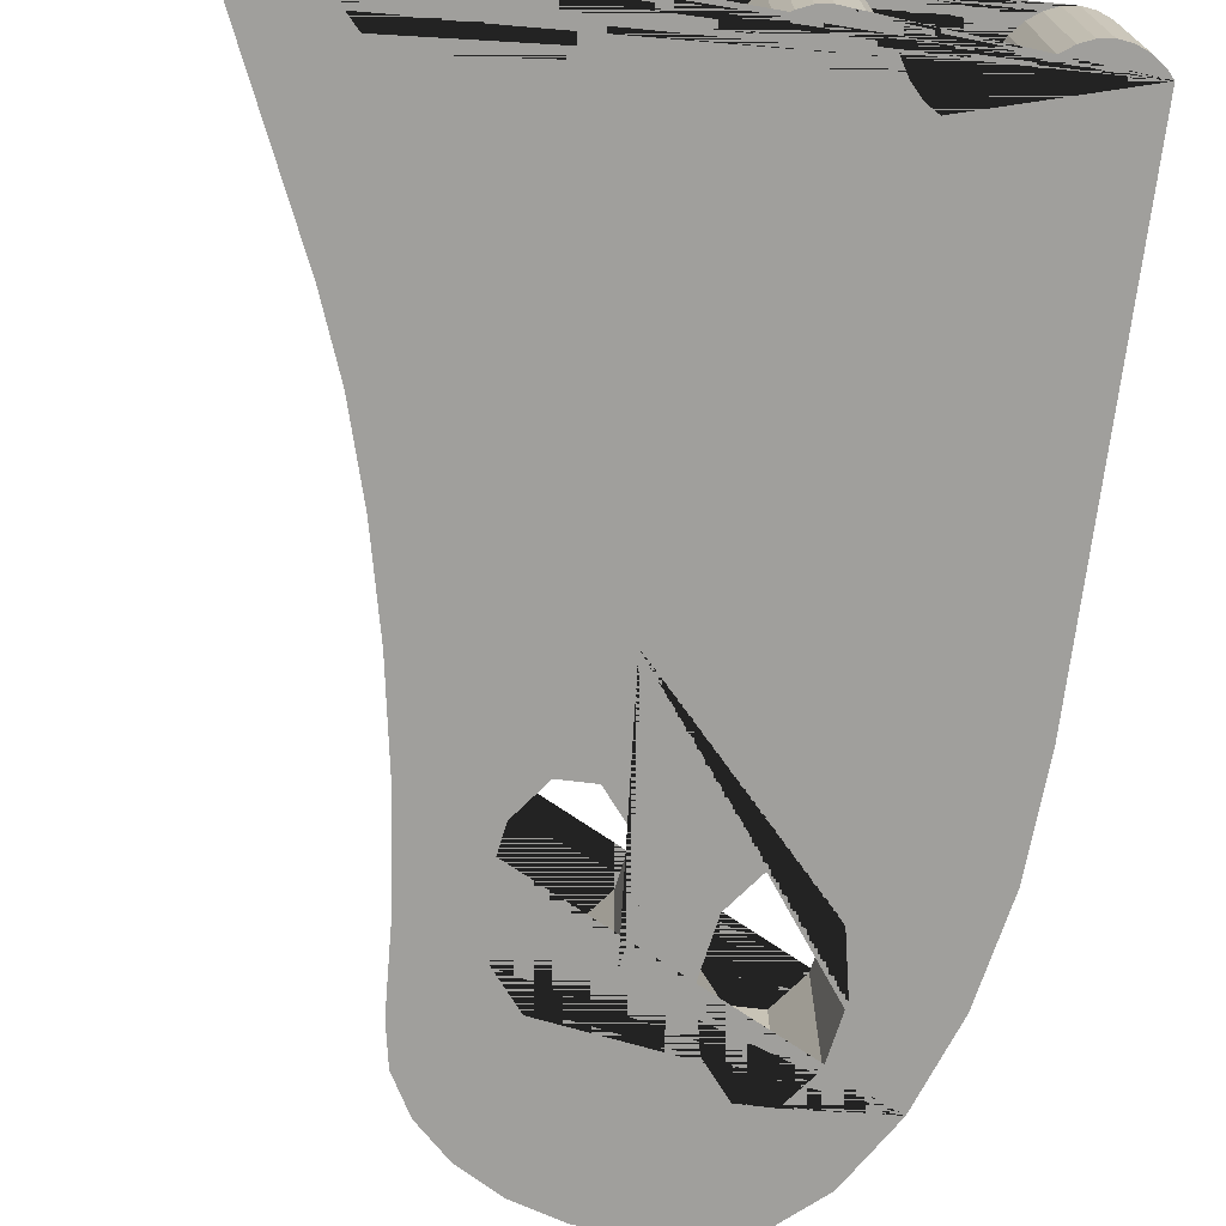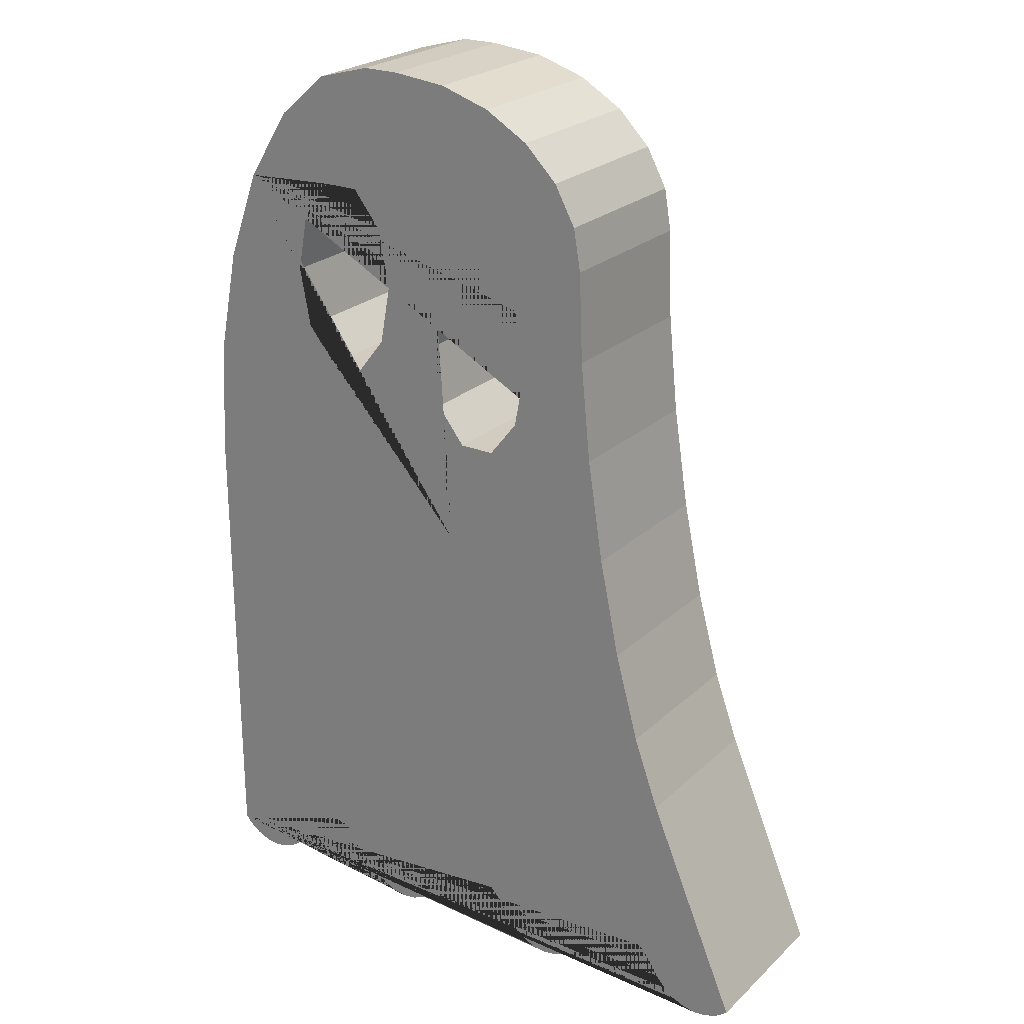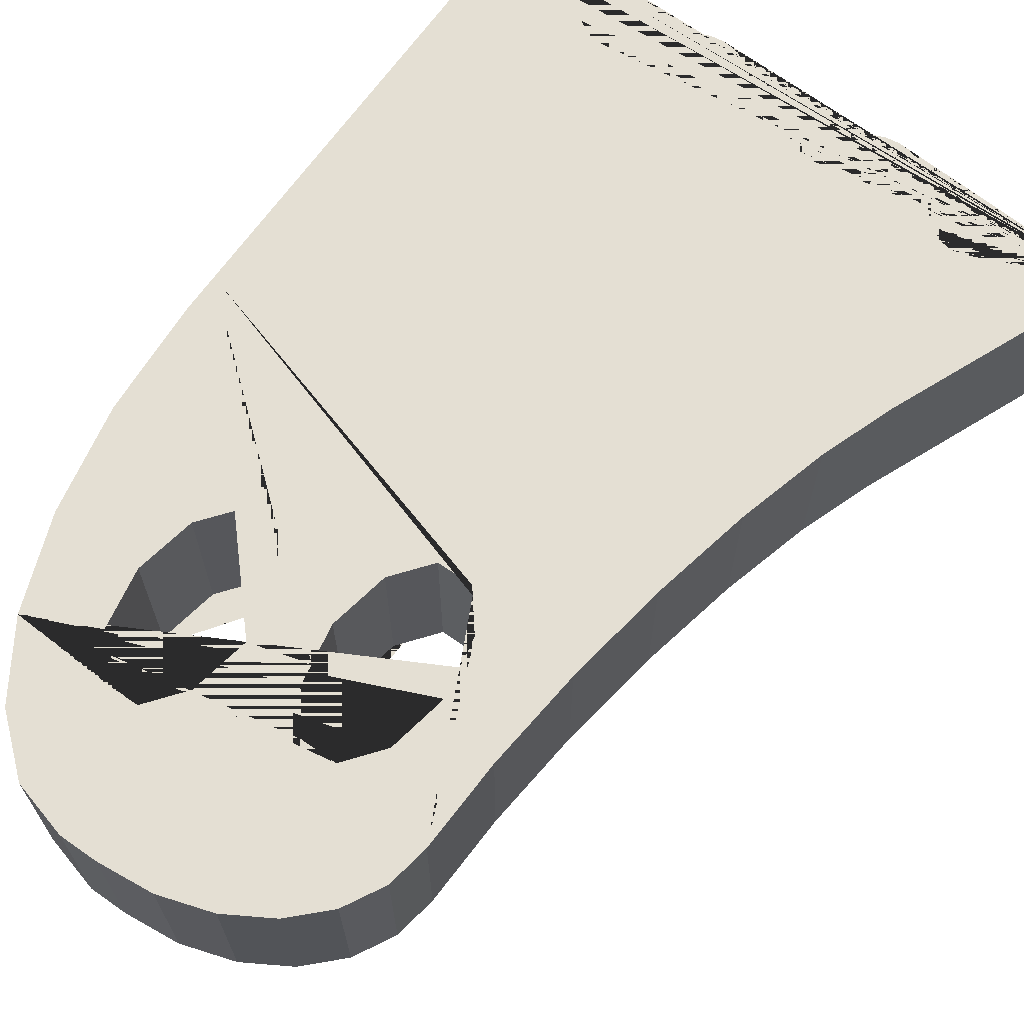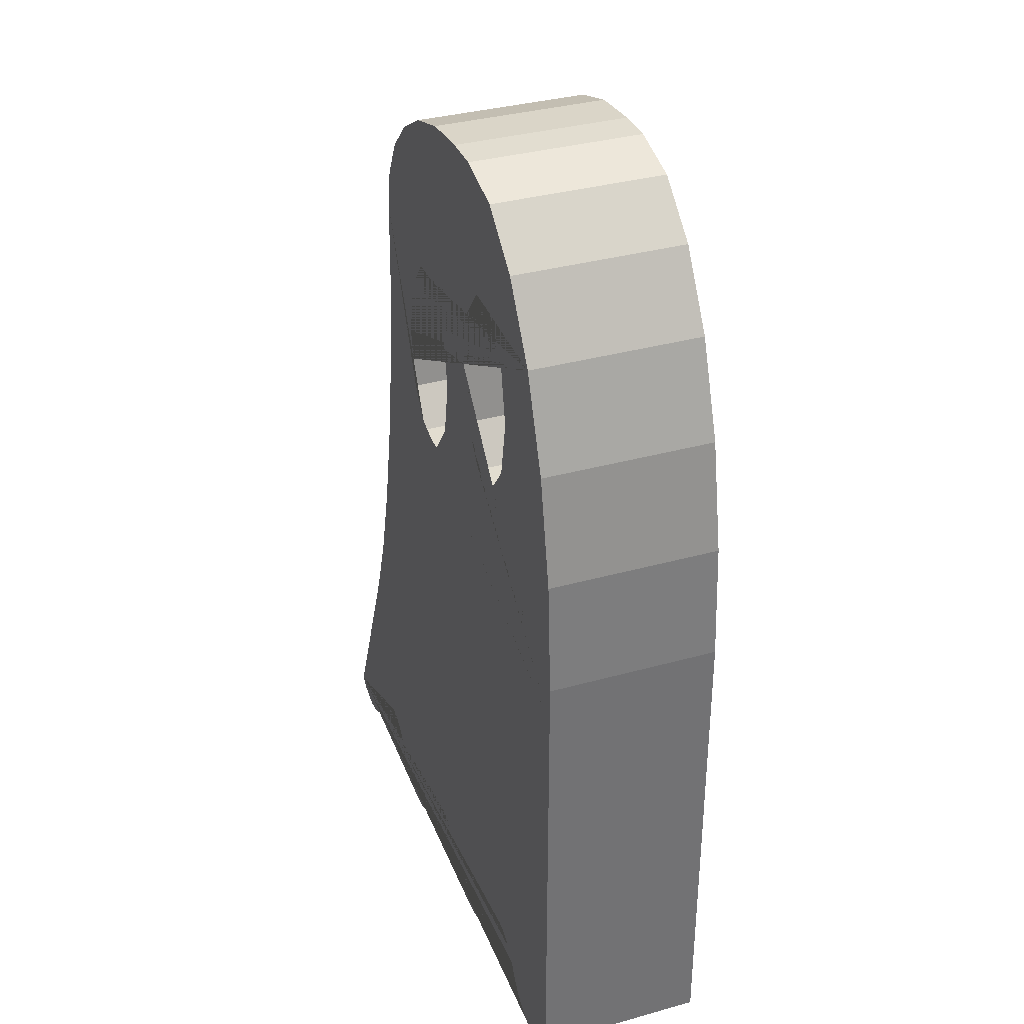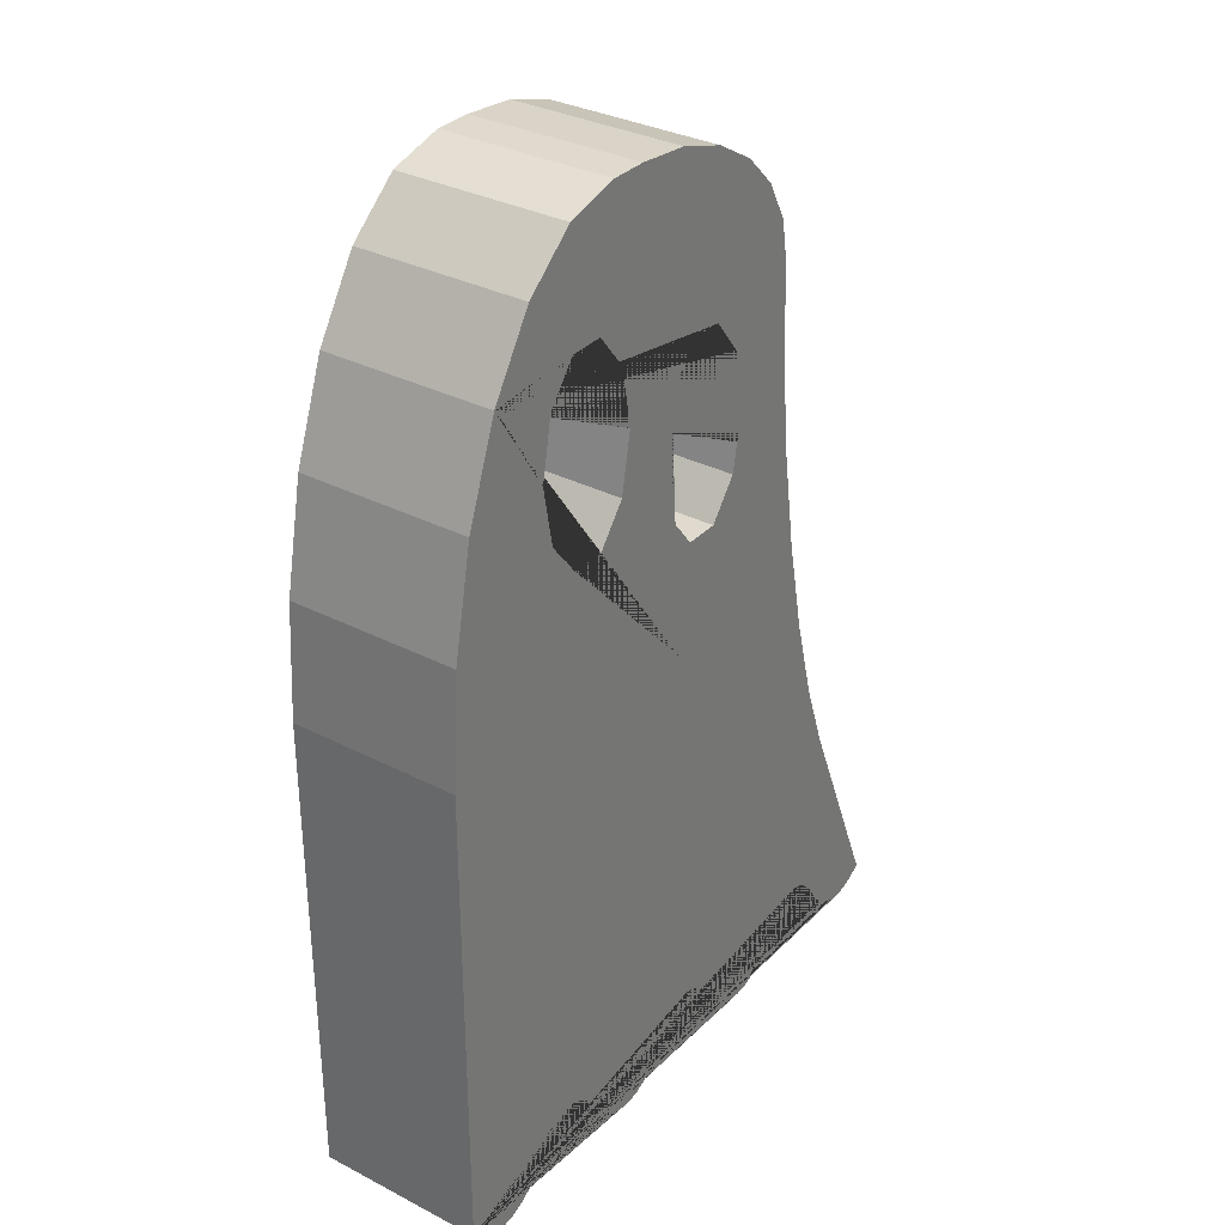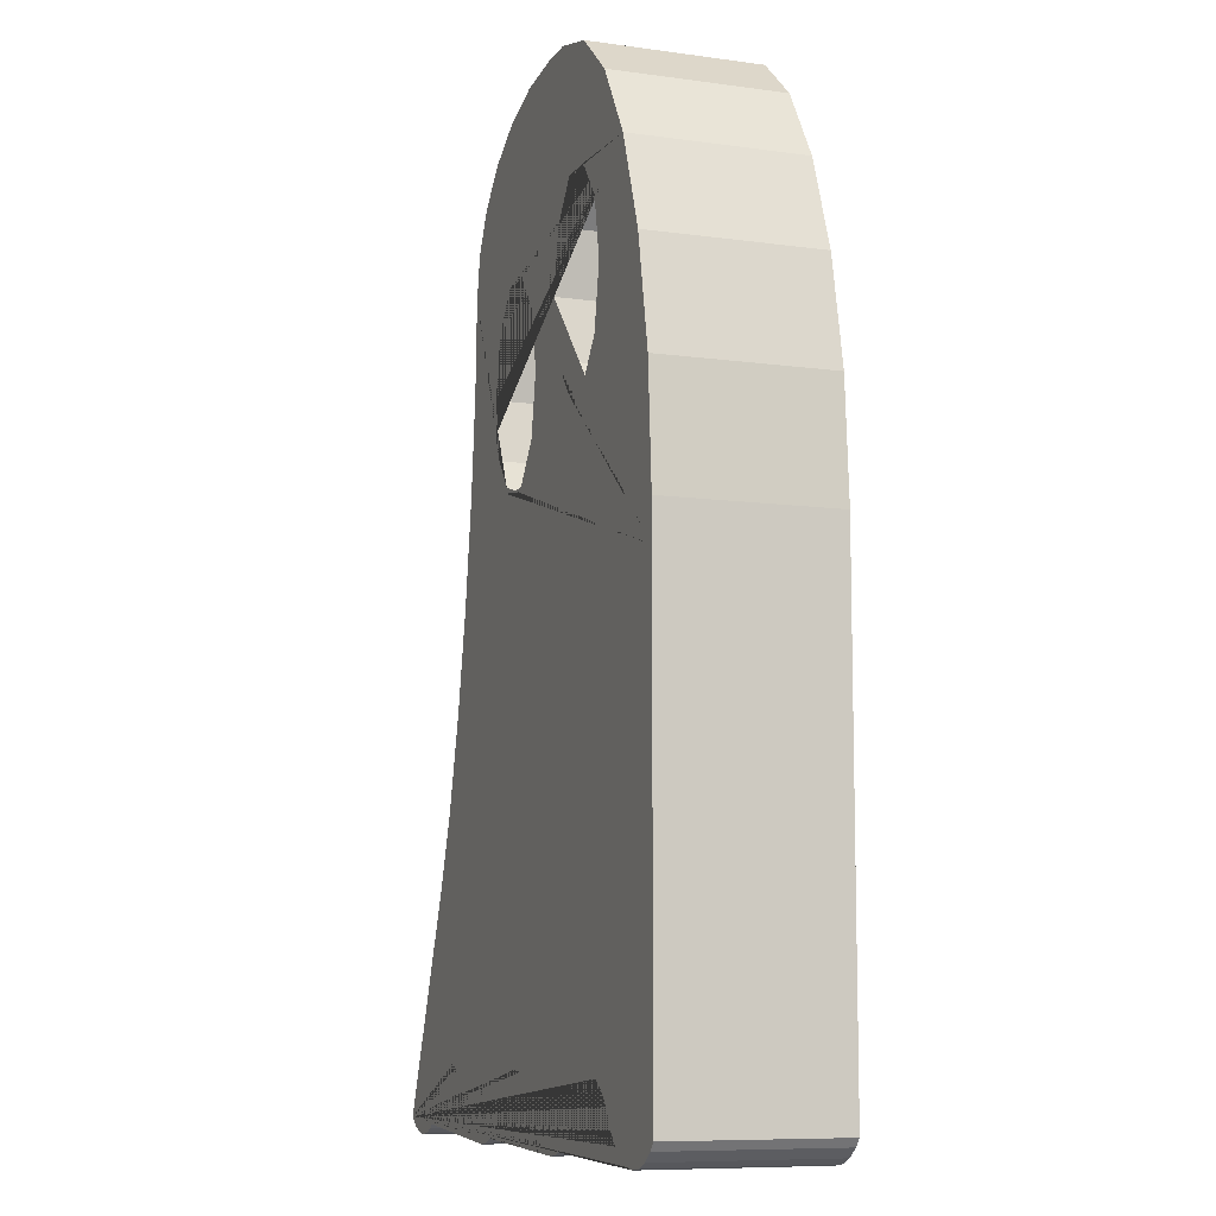
<metadata>
{"format":"obj","ext":"obj","renderer":"f3d","projection":"perspective","resolution":1024,"background":"white","views":[{"elev":-71.2,"azim":-6.9,"up":"+Z"},{"elev":24.1,"azim":-145.7,"up":"+Y"},{"elev":66.7,"azim":-144.9,"up":"+Z"},{"elev":35.2,"azim":69.7,"up":"+Y"},{"elev":32.8,"azim":125.5,"up":"+Y"},{"elev":-9.0,"azim":70.0,"up":"+Y"}]}
</metadata>
<code>
o Cube
v 0.6112 1.97 -0.2033
v 0.6112 1.97 0.2033
v -0.7565 1.394 -0.2033
v -0.5116 2.737 -0.2033
v -0.1408 1.97 -0.2033
v -0.6931 1.57 -0.2033
v -0.634 1.785 -0.2033
v -0.5833 2.026 -0.2033
v -0.5444 2.277 -0.2033
v -0.5199 2.519 -0.2033
v -0.5116 2.737 0.2033
v -0.7565 1.394 0.2033
v -0.1408 1.97 0.2033
v -0.5199 2.519 0.2033
v -0.5444 2.277 0.2033
v -0.5833 2.026 0.2033
v -0.634 1.785 0.2033
v -0.6931 1.57 0.2033
v -0.5116 2.737 -0.2033
v 0.004555 3.132 -0.2033
v -0.494 2.839 -0.2033
v -0.4424 2.935 -0.2033
v -0.3604 3.016 -0.2033
v -0.2535 3.079 -0.2033
v -0.129 3.118 -0.2033
v 0.0951 3.132 -0.2033
v 0.6112 2.064 -0.2033
v 0.2287 3.095 -0.2033
v 0.3532 2.989 -0.2033
v 0.4601 2.819 -0.2033
v 0.5421 2.598 -0.2033
v 0.5936 2.34 -0.2033
v 0.6112 2.064 0.2033
v 0.0951 3.132 0.2033
v 0.5936 2.34 0.2033
v 0.5421 2.598 0.2033
v 0.4601 2.819 0.2033
v 0.3532 2.989 0.2033
v 0.2287 3.095 0.2033
v 0.004554 3.132 0.2033
v -0.5116 2.737 0.2033
v -0.129 3.118 0.2033
v -0.2535 3.079 0.2033
v -0.3604 3.016 0.2033
v -0.4424 2.935 0.2033
v -0.494 2.839 0.2033
v 0.3873 0.8957 0.2033
v 0.3873 0.8957 -0.2033
v -0.5419 0.8957 0.2033
v -0.5419 0.8957 -0.2033
v -0.5419 0.8957 0.2033
v -0.5419 0.8957 -0.2033
v 0.155 0.8957 0.2033
v 0.155 0.8957 -0.2033
v 0.155 0.8957 0.2033
v 0.155 0.8957 -0.2033
v -0.07734 0.8957 0.2033
v -0.07734 0.8957 -0.2033
v -0.07734 0.8957 0.2033
v -0.07734 0.8957 -0.2033
v -0.3096 0.8957 0.2033
v -0.3096 0.8957 -0.2033
v -0.07734 0.8957 0.2033
v -0.07734 0.8957 -0.2033
v -0.3096 0.8957 0.2033
v -0.3096 0.8957 -0.2033
v 0.155 0.8957 0.2033
v 0.155 0.8957 -0.2033
v 0.3873 0.8957 0.2033
v 0.3873 0.8957 -0.2033
v -0.9807 0.8669 -0.2033
v -0.9807 0.8669 0.2033
v -0.9533 0.8468 0.2033
v -0.9533 0.8468 -0.2033
v 0.1301 0.8676 0.2033
v 0.1301 0.8676 -0.2033
v -0.5419 0.8957 0.2033
v -0.5419 0.8957 -0.2033
v -0.517 0.8676 0.2033
v -0.517 0.8676 -0.2033
v -0.05245 0.8676 0.2033
v -0.05245 0.8676 -0.2033
v 0.5663 0.8468 0.2033
v 0.5663 0.8468 -0.2033
v 0.4714 0.834 0.2033
v 0.4714 0.834 -0.2033
v -0.02405 0.8468 0.2033
v -0.02405 0.8468 -0.2033
v 0.5034 0.8297 0.2033
v 0.5034 0.8297 -0.2033
v -0.4578 0.834 0.2033
v -0.4578 0.834 -0.2033
v -0.8583 0.834 0.2033
v -0.8583 0.834 -0.2033
v -0.4887 0.8468 0.2033
v -0.4887 0.8468 -0.2033
v -0.4258 0.8297 0.2033
v -0.4258 0.8297 -0.2033
v 0.1017 0.8468 0.2033
v 0.1017 0.8468 -0.2033
v -0.721 0.9693 0.2033
v -0.721 0.9693 -0.2033
v -0.6901 0.9886 0.2033
v -0.6901 0.9886 -0.2033
v -0.6581 0.9952 0.2033
v -0.6581 0.9952 -0.2033
v -0.9224 0.834 0.2033
v -0.9224 0.834 -0.2033
v -0.8904 0.8297 0.2033
v -0.8904 0.8297 -0.2033
v -0.8275 0.8468 0.2033
v -0.8275 0.8468 -0.2033
v -0.7991 0.8676 0.2033
v -0.7991 0.8676 -0.2033
v 0.03881 0.8297 0.2033
v 0.03881 0.8297 -0.2033
v 0.5355 0.834 0.2033
v 0.5355 0.834 -0.2033
v 0.07086 0.834 0.2033
v 0.07086 0.834 -0.2033
v 0.006764 0.834 0.2033
v 0.006764 0.834 -0.2033
v -0.3345 0.8676 0.2033
v -0.3345 0.8676 -0.2033
v -0.3629 0.8468 0.2033
v -0.3629 0.8468 -0.2033
v -0.3937 0.834 0.2033
v -0.3937 0.834 -0.2033
v 0.4122 0.8676 0.2033
v 0.4122 0.8676 -0.2033
v -0.7493 0.9379 0.2033
v -0.7493 0.9379 -0.2033
v 0.4405 0.8468 0.2033
v 0.4405 0.8468 -0.2033
v -0.7742 0.8957 0.2033
v -0.7742 0.8957 -0.2033
v -0.7742 0.8957 0.2033
v -0.7742 0.8957 -0.2033
v -0.3096 0.8957 0.2033
v -0.3096 0.8957 -0.2033
v 0.2711 0.9952 0.2033
v 0.2711 0.9952 -0.2033
v 0.2391 0.9886 0.2033
v 0.2391 0.9886 -0.2033
v -0.1022 0.9379 0.2033
v -0.1022 0.9379 -0.2033
v 0.3032 0.9886 0.2033
v 0.3032 0.9886 -0.2033
v -0.1306 0.9693 0.2033
v -0.1306 0.9693 -0.2033
v -0.1935 0.9952 0.2033
v -0.1935 0.9952 -0.2033
v 0.3873 0.8957 0.2033
v 0.3873 0.8957 -0.2033
v -0.1614 0.9886 0.2033
v -0.1614 0.9886 -0.2033
v -0.2255 0.9886 0.2033
v -0.2255 0.9886 -0.2033
v -0.7742 0.8957 0.2033
v -0.7742 0.8957 -0.2033
v 0.5947 0.8676 0.2033
v 0.5947 0.8676 -0.2033
v 0.334 0.9693 0.2033
v 0.334 0.9693 -0.2033
v 0.3624 0.9379 0.2033
v 0.3624 0.9379 -0.2033
v 0.2082 0.9693 0.2033
v 0.2082 0.9693 -0.2033
v 0.1799 0.9379 0.2033
v 0.1799 0.9379 -0.2033
v -0.2847 0.9379 0.2033
v -0.2847 0.9379 -0.2033
v -0.2564 0.9693 0.2033
v -0.2564 0.9693 -0.2033
v 0.6112 0.8863 0.2033
v 0.6112 0.8863 -0.2033
v -0.5668 0.9379 0.2033
v -0.5668 0.9379 -0.2033
v -0.5952 0.9693 0.2033
v -0.5952 0.9693 -0.2033
v -0.626 0.9886 0.2033
v -0.626 0.9886 -0.2033
v 0.1382 2.832 -0.2033
v 0.1382 2.832 0.2033
v 0.2247 2.832 -0.2033
v 0.2247 2.832 0.2033
v -0.2621 2.7 -0.2033
v -0.2621 2.7 0.2033
v 0.04142 2.598 -0.2033
v 0.04142 2.598 0.2033
v 0.06816 2.743 -0.2033
v 0.06816 2.743 0.2033
v -0.1756 2.7 -0.2033
v -0.1756 2.7 0.2033
v 0.06816 2.454 -0.2033
v 0.06816 2.454 0.2033
v 0.1382 2.365 0.2033
v 0.1382 2.365 -0.2033
v 0.2947 2.454 -0.2033
v 0.2947 2.454 0.2033
v 0.2247 2.365 -0.2033
v 0.2247 2.365 0.2033
v -0.1056 2.322 0.2033
v -0.1056 2.322 -0.2033
v -0.3454 2.394 -0.2033
v -0.3589 2.466 0.2033
v -0.3589 2.466 -0.2033
v -0.3321 2.611 0.2033
v -0.3321 2.611 -0.2033
v -0.3321 2.322 0.2033
v -0.3454 2.394 0.2033
v -0.3321 2.322 -0.2033
v 0.3215 2.598 -0.2033
v 0.3215 2.598 0.2033
v 0.2947 2.743 -0.2033
v 0.2947 2.743 0.2033
v -0.2621 2.233 0.2033
v -0.2621 2.233 -0.2033
v -0.1056 2.611 -0.2033
v -0.1056 2.611 0.2033
v -0.09623 2.56 0.2033
v -0.1018 2.59 -0.2033
v -0.07881 2.466 0.2033
v -0.07881 2.466 -0.2033
v -0.1756 2.233 0.2033
v -0.1756 2.233 -0.2033
v -0.2766 2.251 0.2033
v -0.2766 2.251 -0.2033
f 19 4 11 41
f 3 71 72 12
f 2 33 35 36 37 214 200 202 197 196 190 221 223 203 225 217 227 13
f 1 27 33 2
f 3 6 5
f 6 7 5
f 7 8 5
f 8 9 5
f 9 10 5
f 10 4 205 212 228 5
f 11 14 13 227 210 211
f 14 15 13
f 15 16 13
f 16 17 13
f 17 18 13
f 18 12 13
f 3 12 18 6
f 6 18 17 7
f 7 17 16 8
f 8 16 15 9
f 9 15 14 10
f 10 14 11 4
f 20 40 34 26
f 19 41 46 21
f 21 46 45 22
f 22 45 44 23
f 23 44 43 24
f 24 43 42 25
f 25 42 40 20
f 26 34 39 28
f 28 39 38 29
f 29 38 37 30
f 30 37 36 31
f 31 36 35 32
f 32 35 33 27
f 5 228 218 226 204 224 222 189 195 198 201 199 213 30 31 32 27 1
f 176 162 84 118 90 86 134 130 48 70 154 166 164 148 142 144 168 170 56 54 68 76 100 120 116 122 88 82 58 60 64 146 150 156 152 158 174 172 140 62 66 124 126 128 98 92 96 80 78 52 50 178 180 182 106 104 102 132 160 136 138 114 112 94 110 108 74 71 3 5 1
f 175 176 1 2
f 72 73 107 109 93 111 113 137 135 159 131 101 103 105 181 179 177 49 51 77 79 95 91 97 127 125 123 65 61 139 171 173 157 151 155 149 145 63 59 57 81 87 121 115 119 99 75 67 53 55 169 167 143 141 147 163 165 153 69 47 129 133 85 89 117 83 161 175 2 13 12
f 186 185 215 216
f 216 215 213 214
f 202 201 198 197
f 184 183 185 186
f 200 199 201 202
f 220 219 222 224 223 221
f 190 189 191 192
f 192 191 183 184
f 203 204 226 225
f 225 226 218 217
f 206 207 209 208
f 30 213 215 185 183 191 189 222 219 193 187 209 207 205 4 19 21 22 23 24 25 20 26 28 29
f 188 187 193 194
f 196 195 189 190
f 194 193 219 220
f 208 209 187 188
f 223 224 204 203
f 37 38 39 34 40 42 43 44 45 46 41 11 211 206 208 188 194 220 221 190 192 184 186 216 214
f 217 218 228 212 210 227
f 210 212 205 207 206 211
f 197 198 195 196
f 214 213 199 200
f 175 161 162 176
f 83 84 162 161
f 118 84 83 117
f 89 90 118 117
f 85 86 90 89
f 133 134 86 85
f 129 130 134 133
f 47 48 130 129
f 165 166 154 153
f 163 164 166 165
f 147 148 164 163
f 141 142 148 147
f 144 142 141 143
f 167 168 144 143
f 169 167 168 170
f 55 169 170 56
f 75 76 68 67
f 99 100 76 75
f 119 120 100 99
f 115 116 120 119
f 121 122 116 115
f 87 88 122 121
f 81 82 88 87
f 57 58 82 81
f 146 64 63 145
f 149 150 146 145
f 155 156 150 149
f 151 152 156 155
f 158 152 151 157
f 173 174 158 157
f 171 172 174 173
f 139 140 172 171
f 123 124 66 65
f 125 126 124 123
f 127 128 126 125
f 97 98 128 127
f 91 92 98 97
f 96 92 91 95
f 79 80 96 95
f 77 78 80 79
f 177 178 50 49
f 179 180 178 177
f 181 182 180 179
f 105 106 182 181
f 104 106 105 103
f 101 102 104 103
f 131 132 102 101
f 159 160 132 131
f 113 114 138 137
f 111 112 114 113
f 93 94 112 111
f 110 94 93 109
f 107 108 110 109
f 73 74 108 107
f 71 74 73 72

</code>
